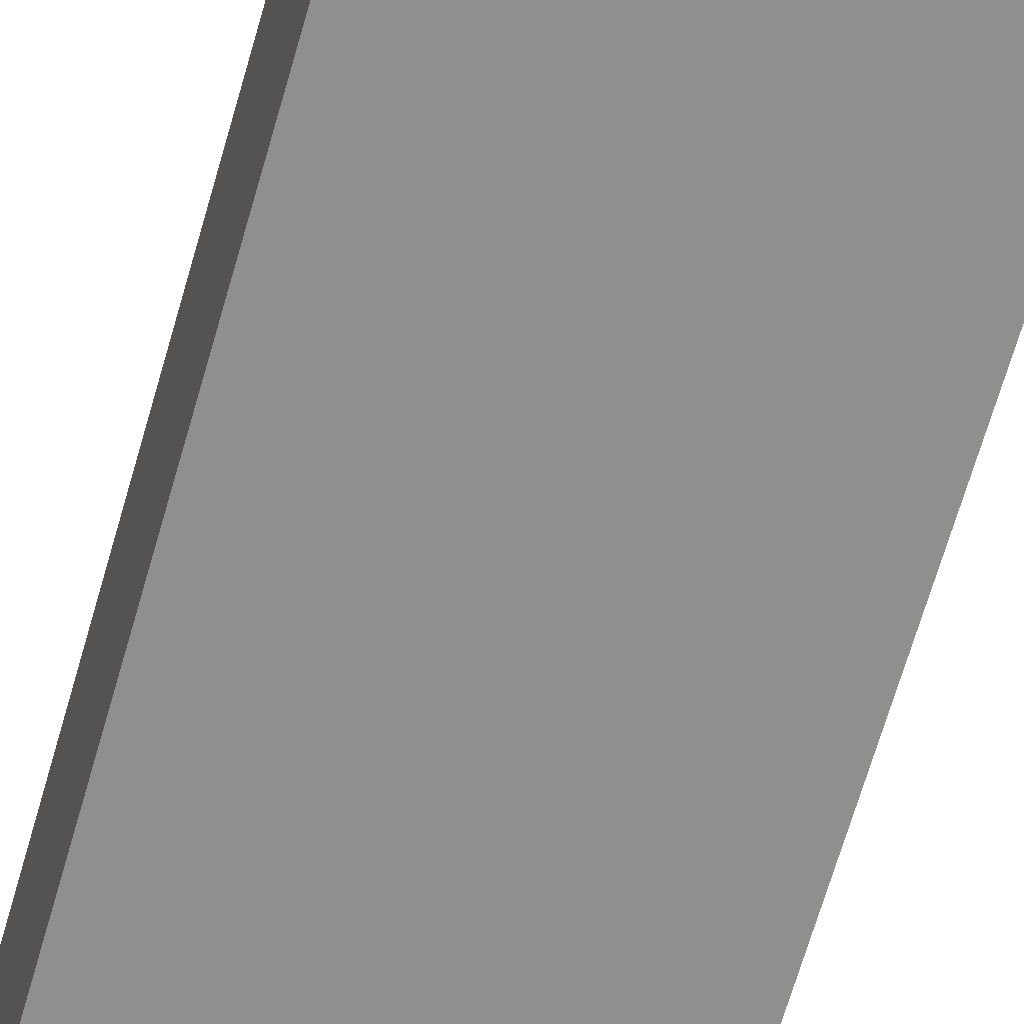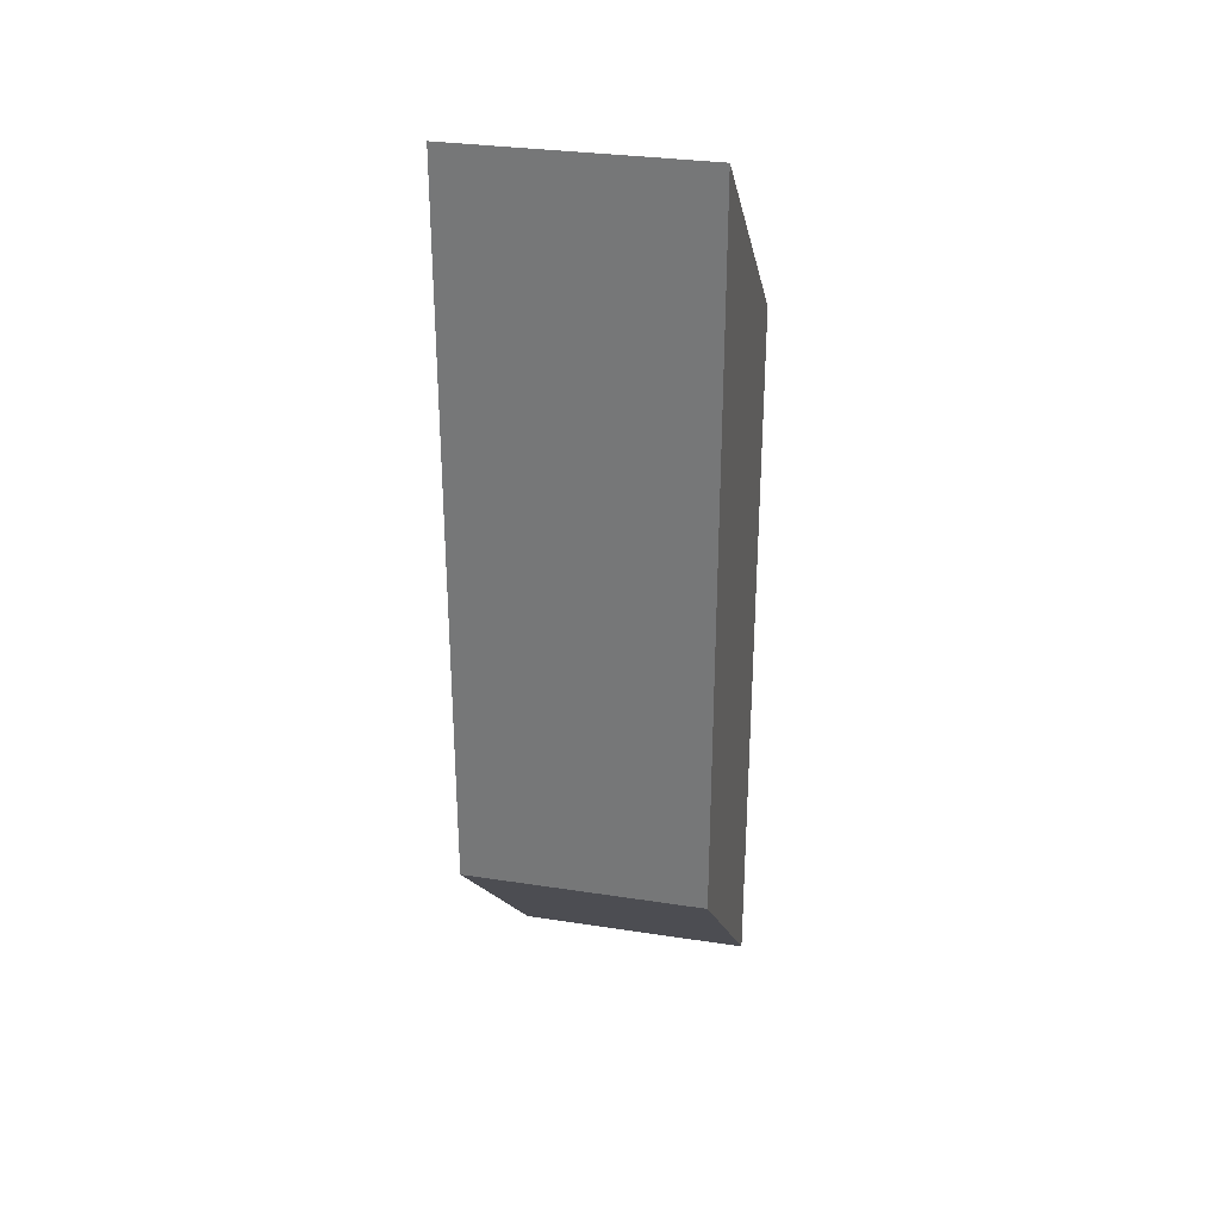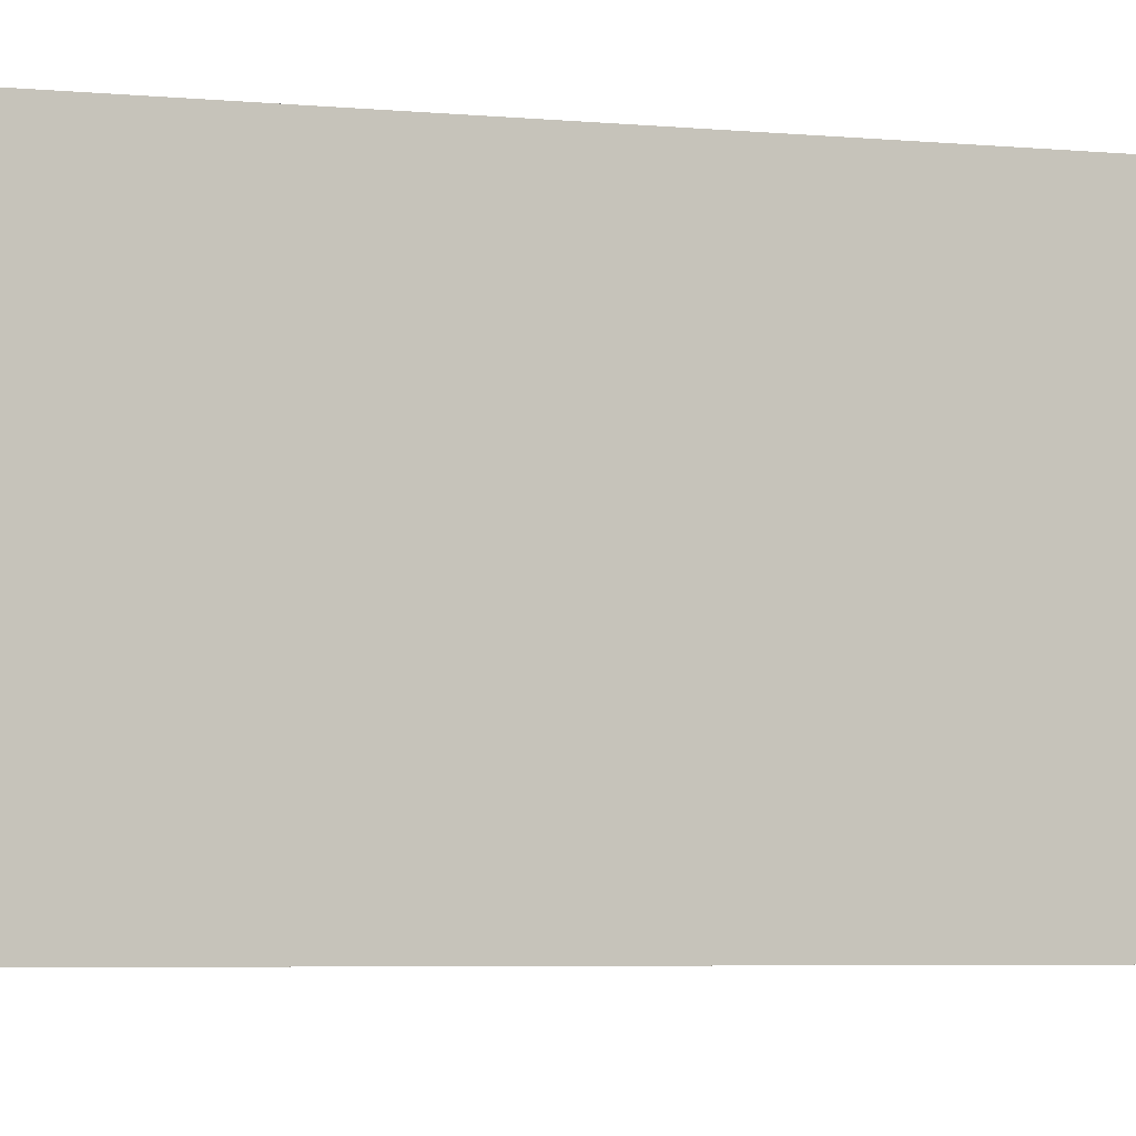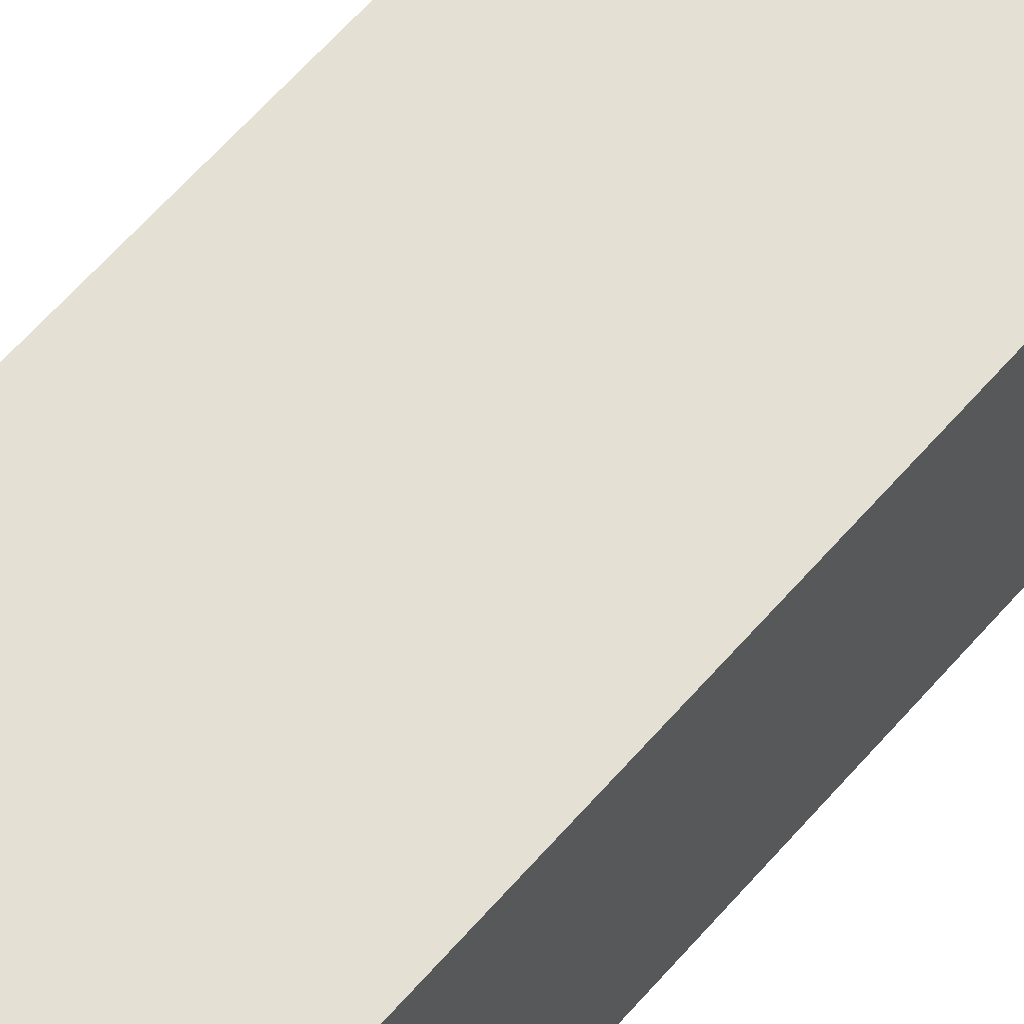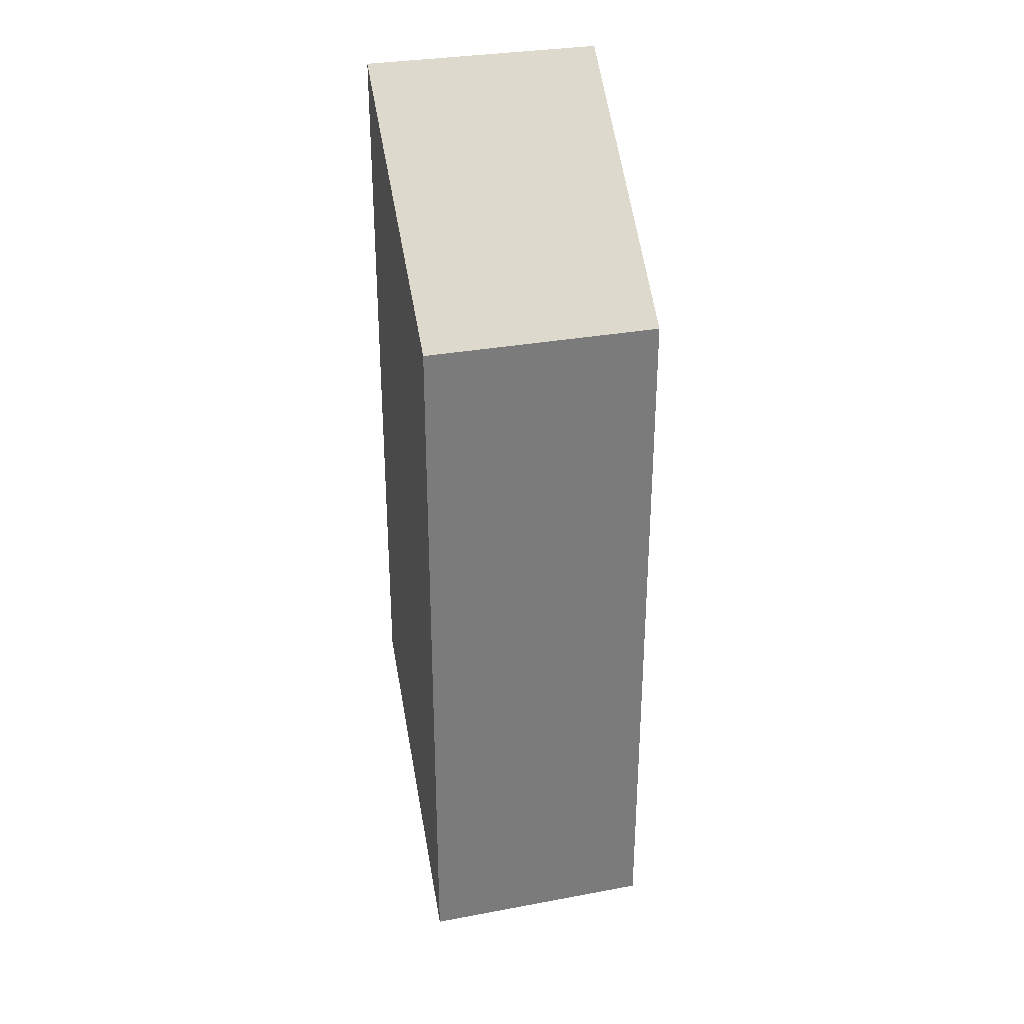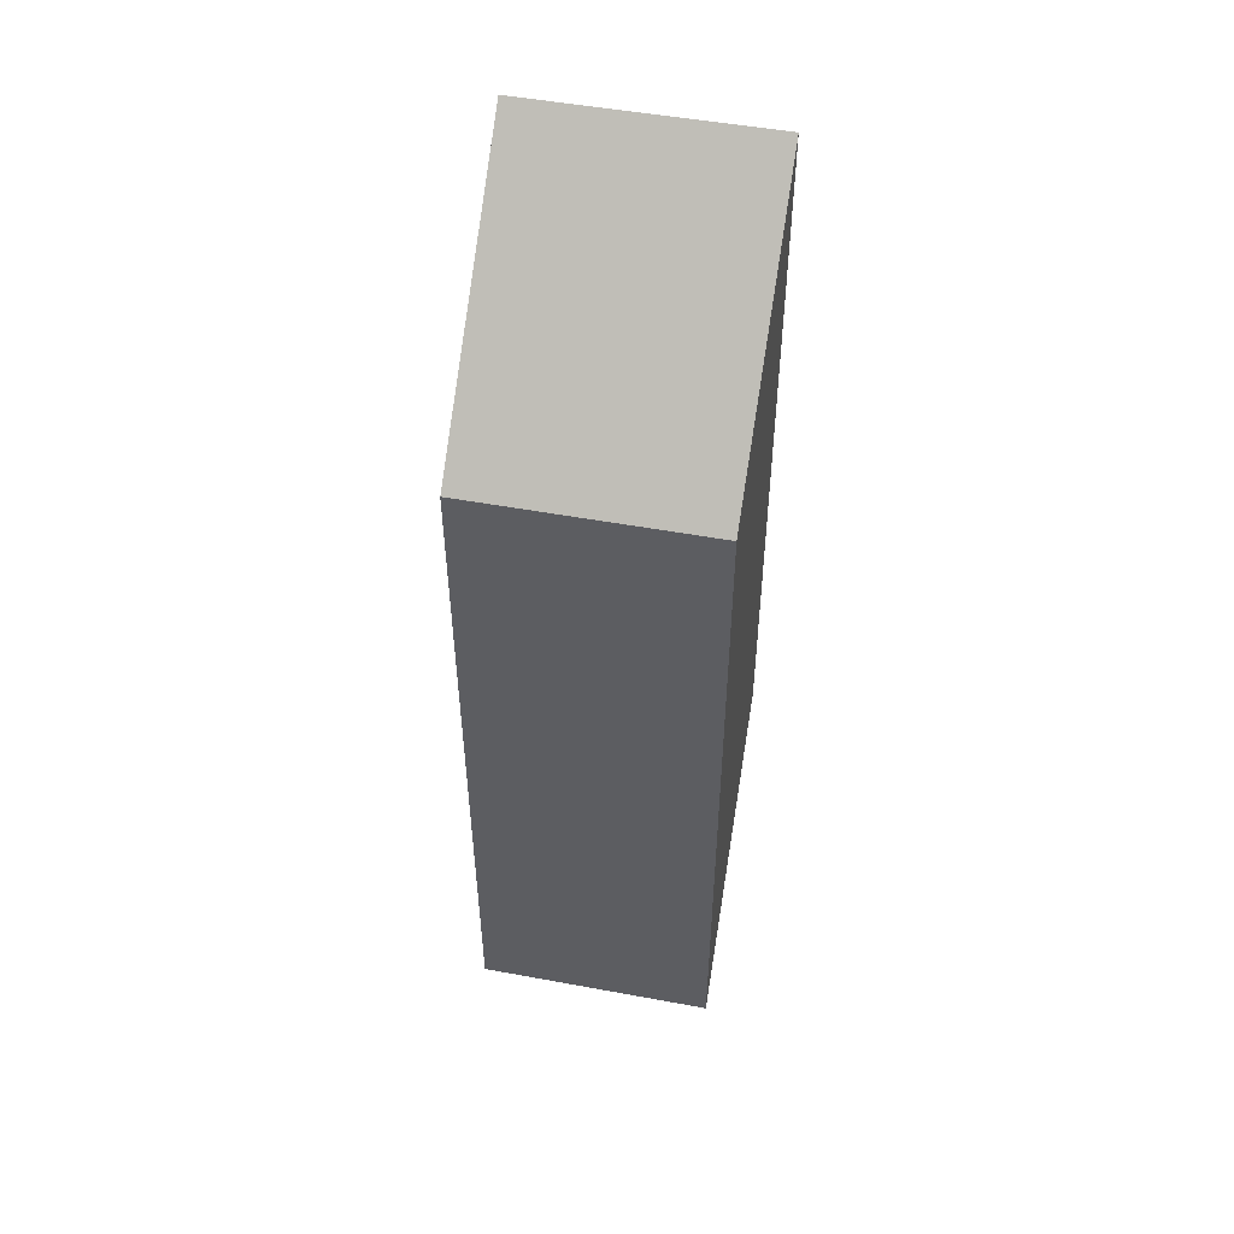
<metadata>
{"format":"obj","ext":"obj","renderer":"f3d","projection":"perspective","resolution":1024,"background":"white","views":[{"elev":-65.3,"azim":-15.8,"up":"+Z"},{"elev":30.7,"azim":-77.5,"up":"+Y"},{"elev":-3.2,"azim":64.7,"up":"+Z"},{"elev":65.2,"azim":41.5,"up":"+Z"},{"elev":31.6,"azim":75.3,"up":"+Y"},{"elev":50.7,"azim":101.4,"up":"+Y"}]}
</metadata>
<code>
g default
v -1.579 -0.4281 -0.5456
v -1.579 -3.823 -0.5456
v -2.67 0.543 -0.5456
v -2.67 -2.731 -0.5456
v -2.67 0.543 0.5456
v -2.67 -2.731 0.5456
v -1.579 -0.4281 0.5456
v -1.579 -3.823 0.5456
g pCube21
f 1 2 4 3
f 3 4 6 5
f 5 6 8 7
f 7 8 2 1
f 2 8 6 4
f 7 1 3 5

</code>
